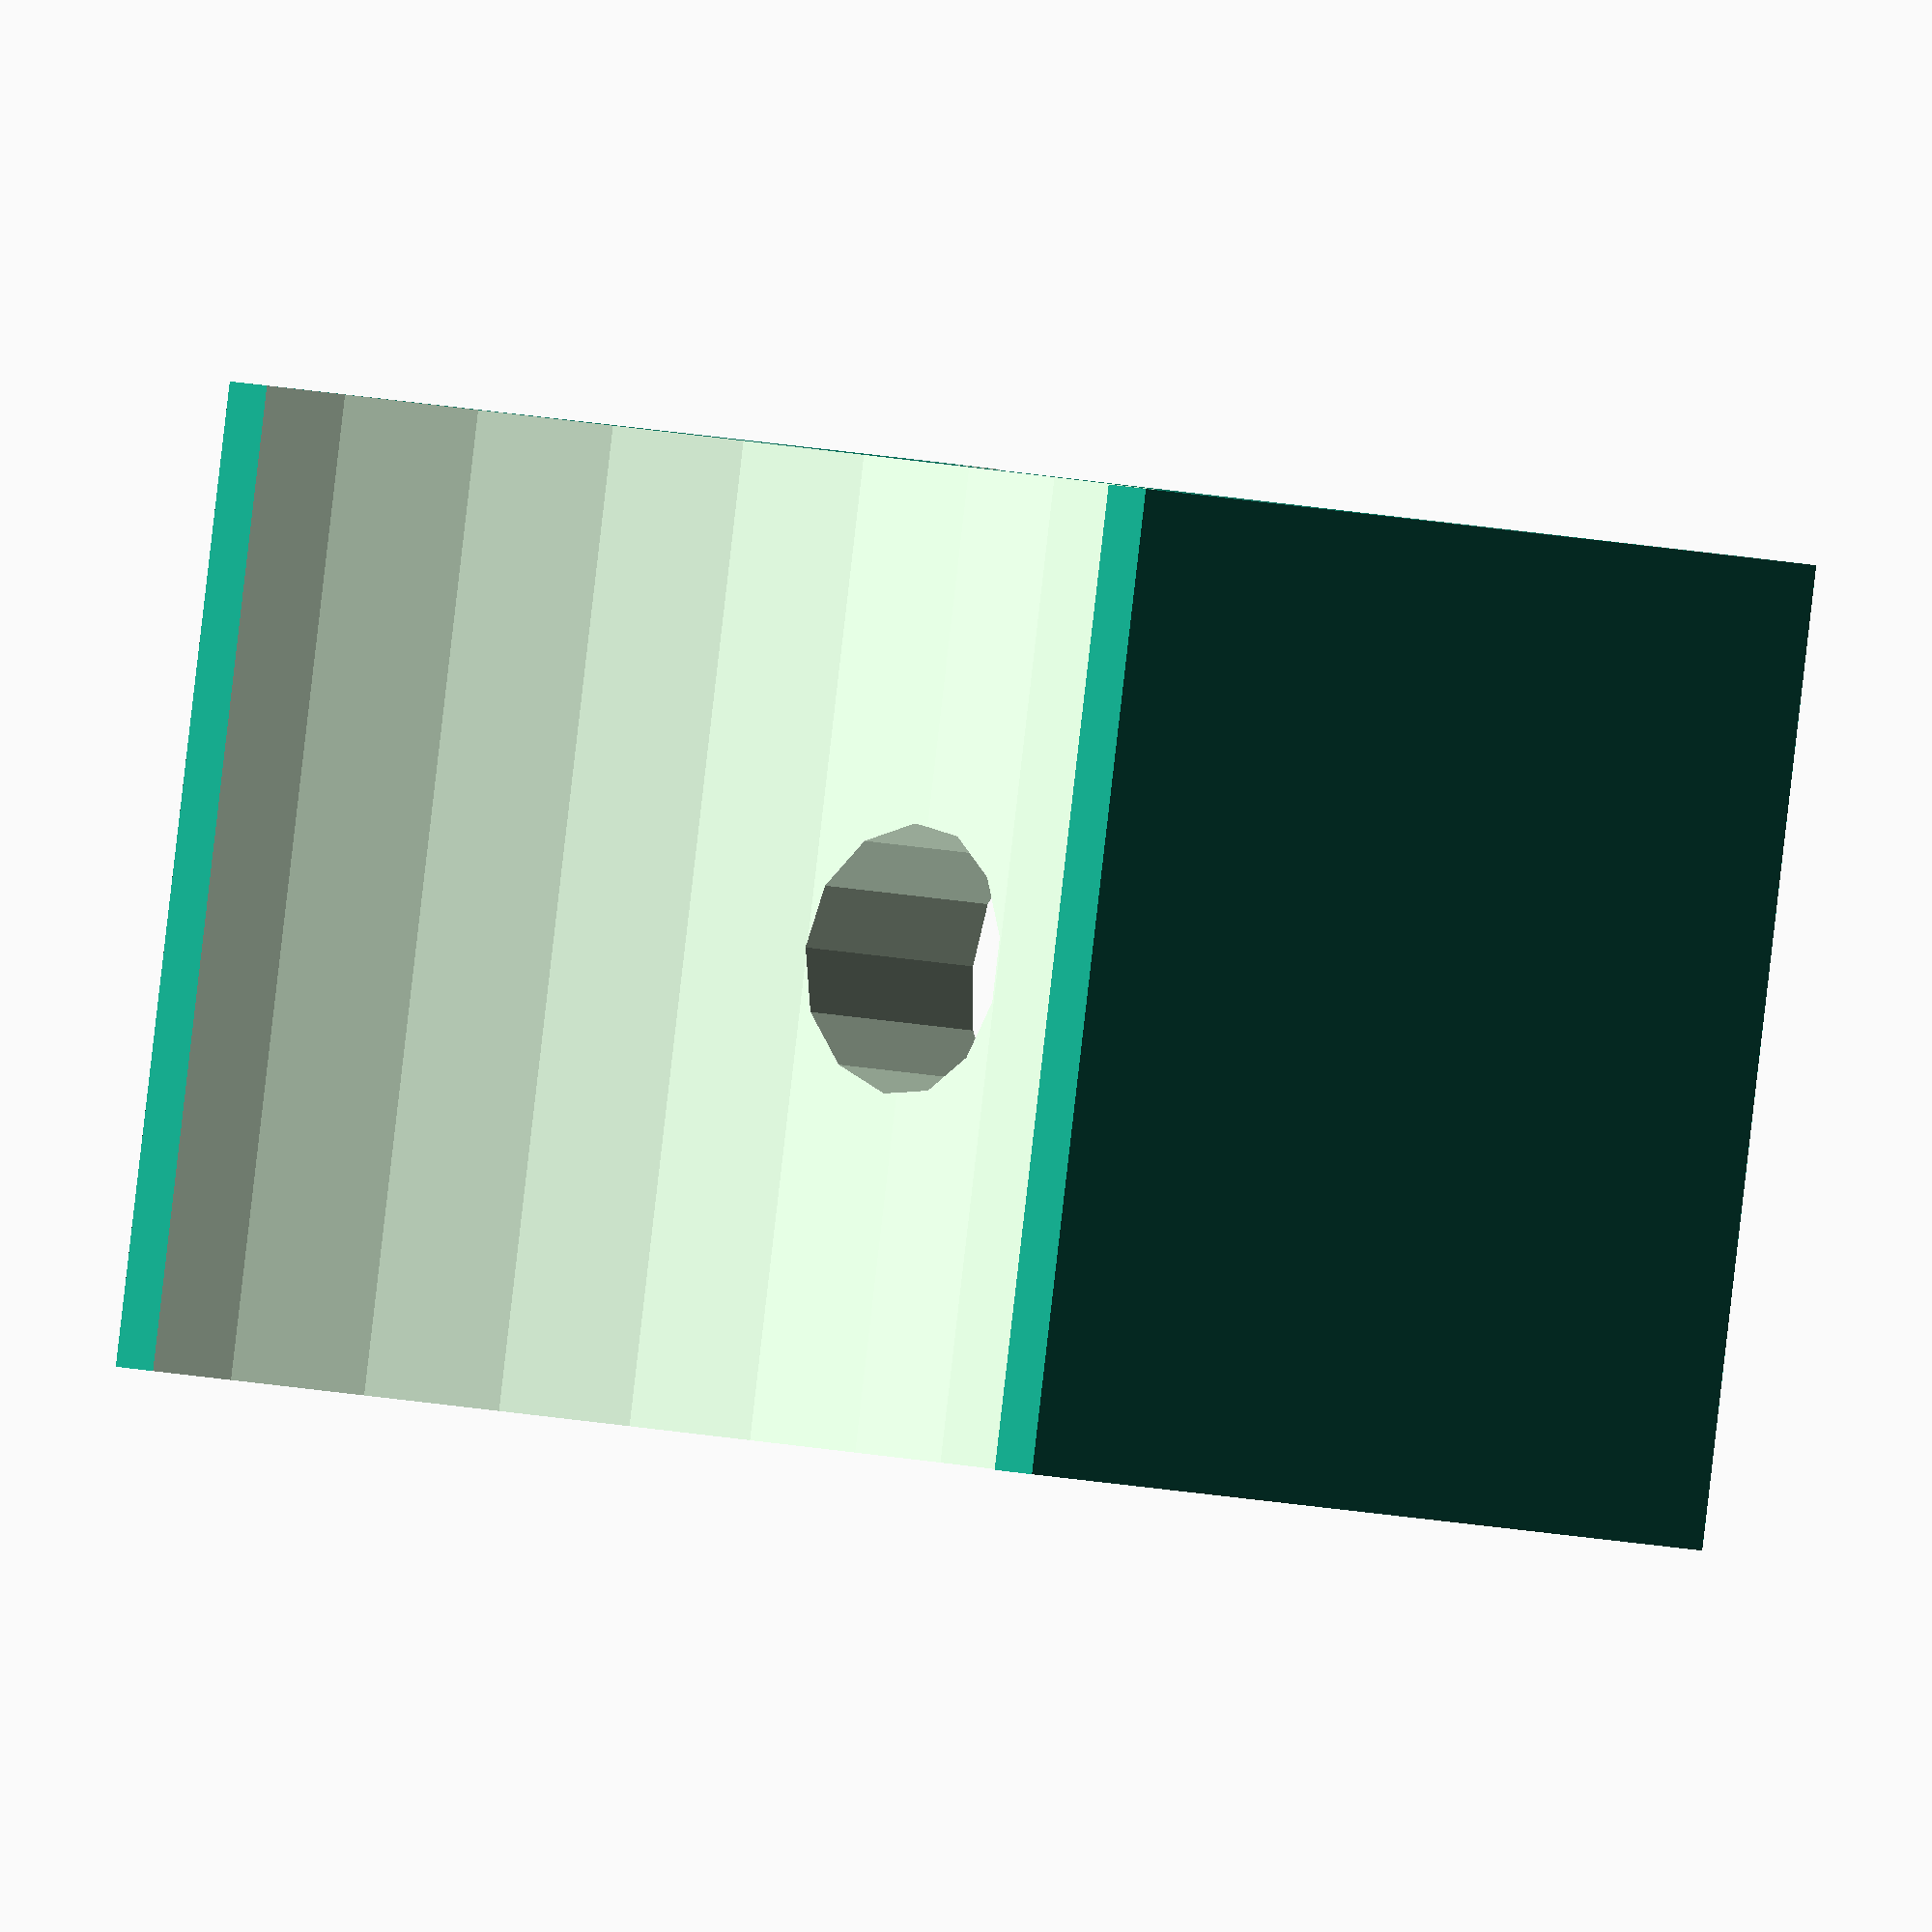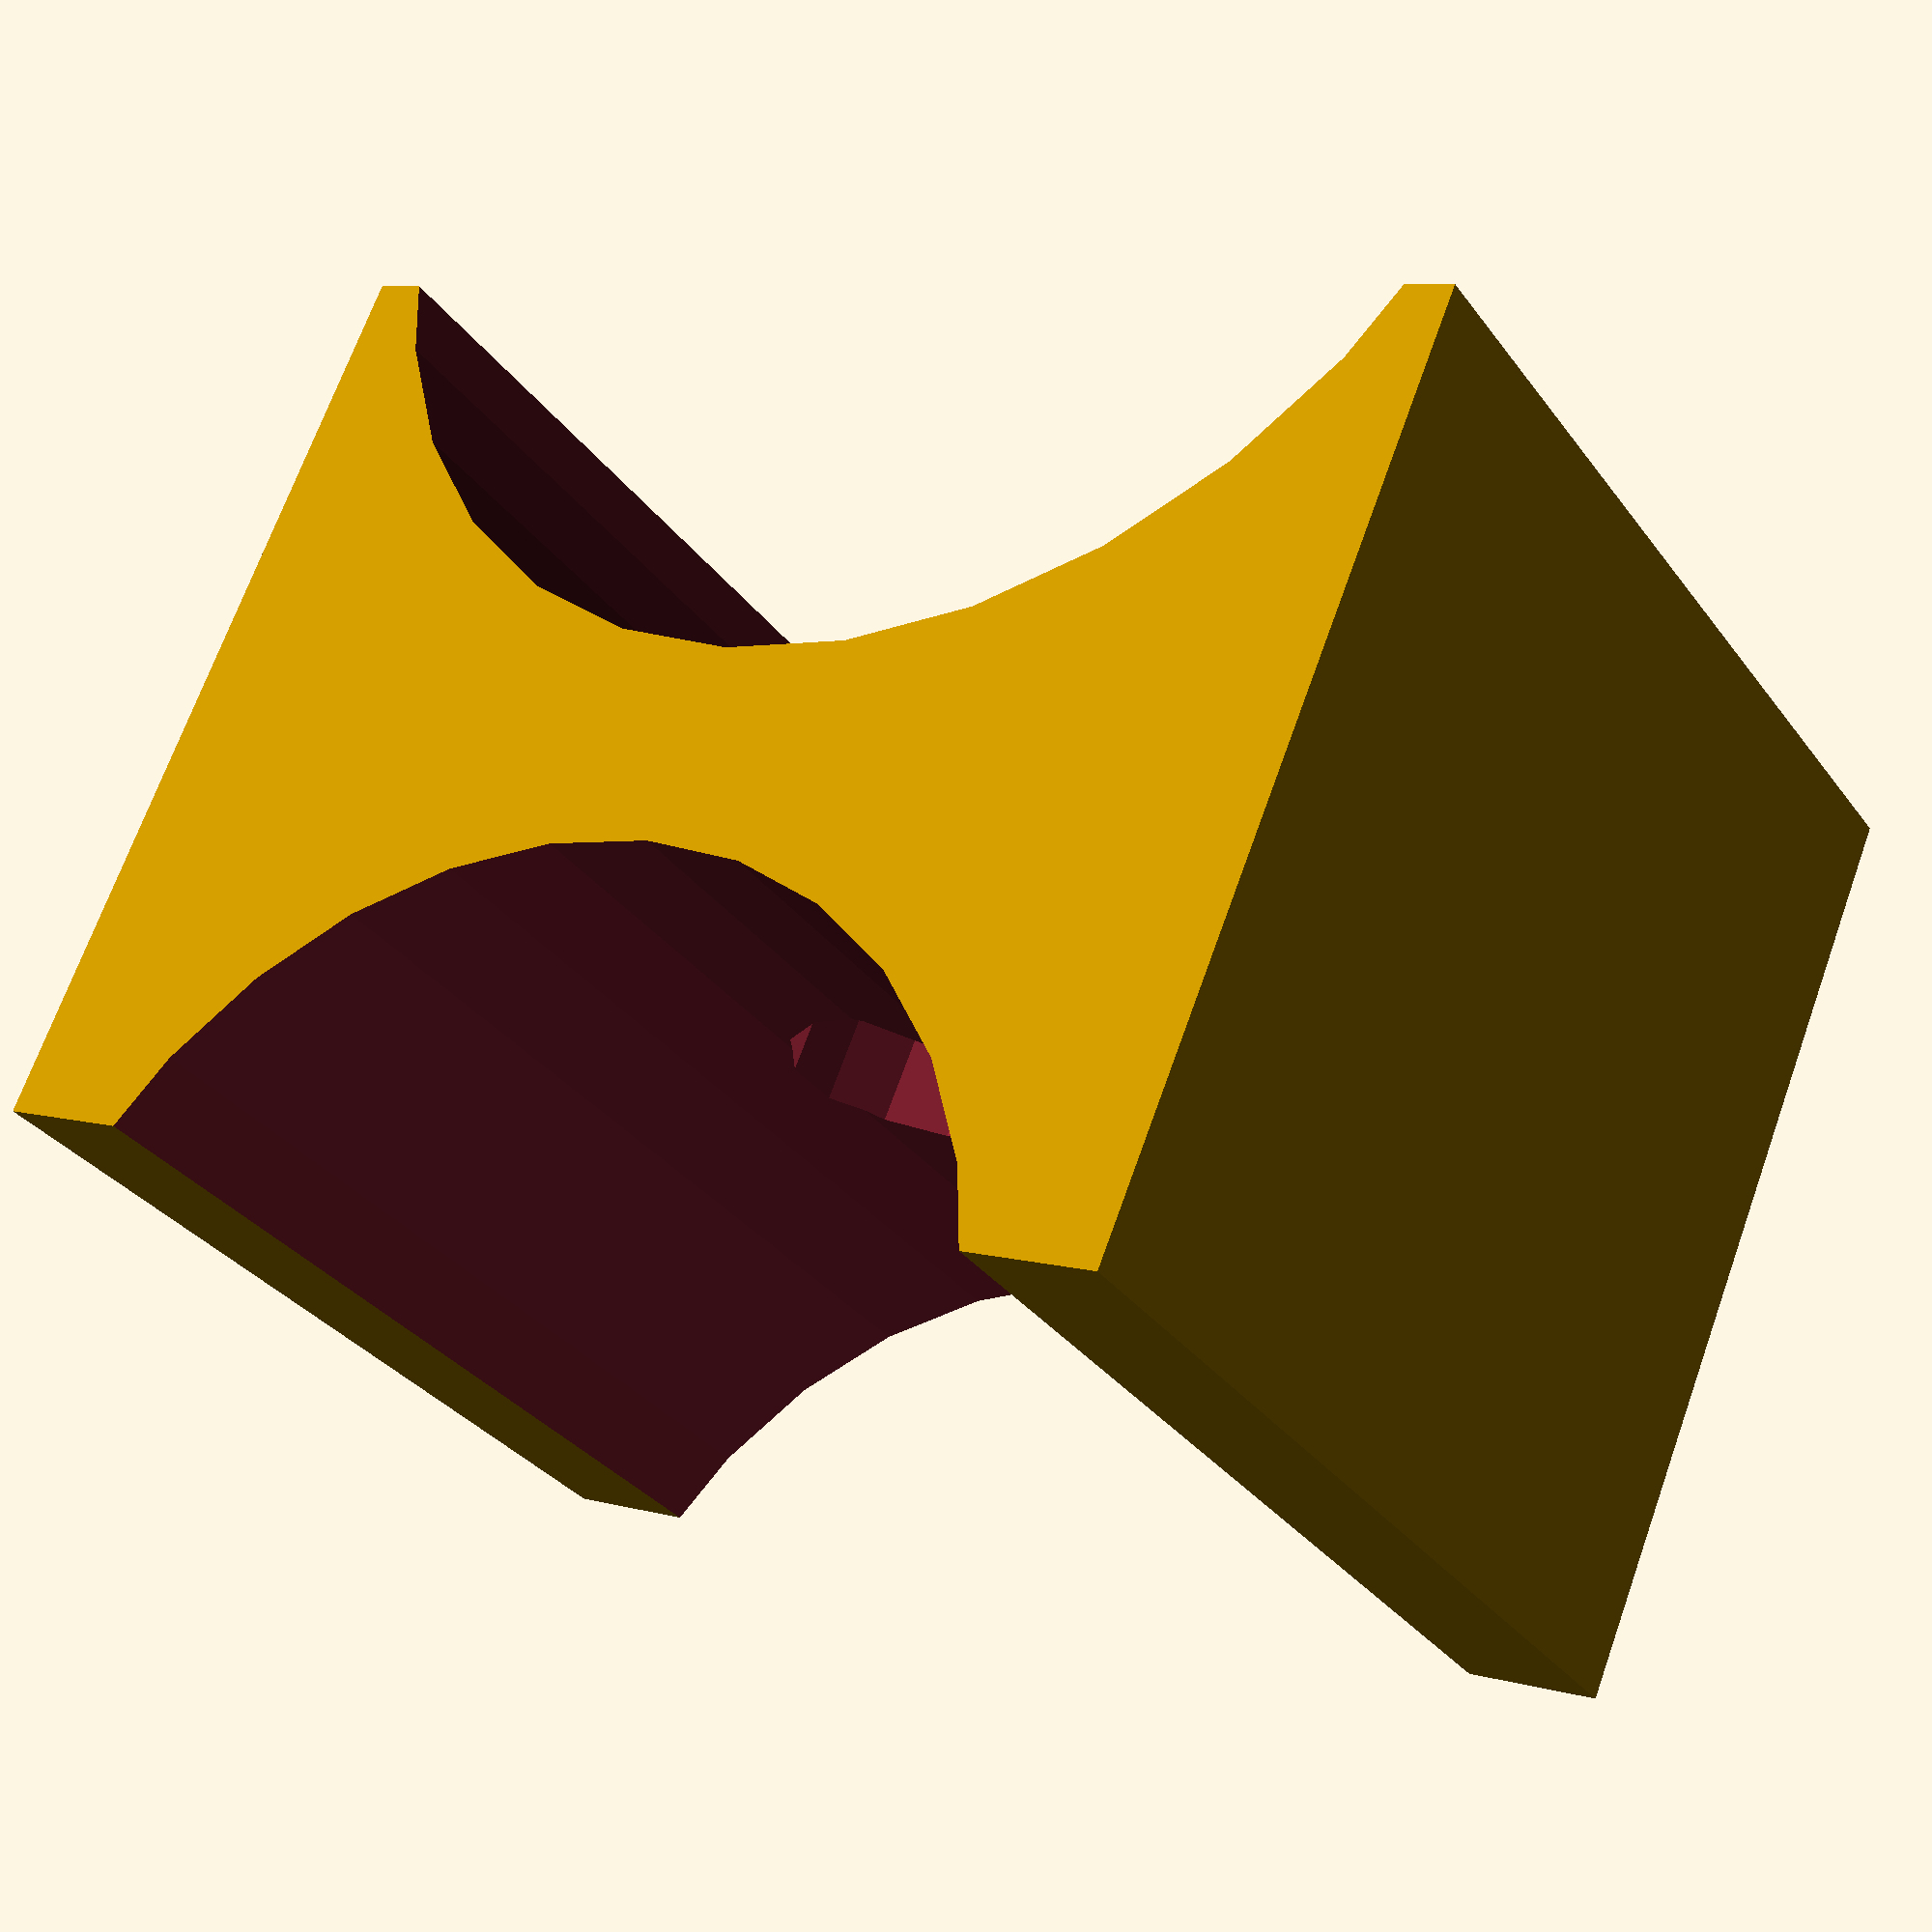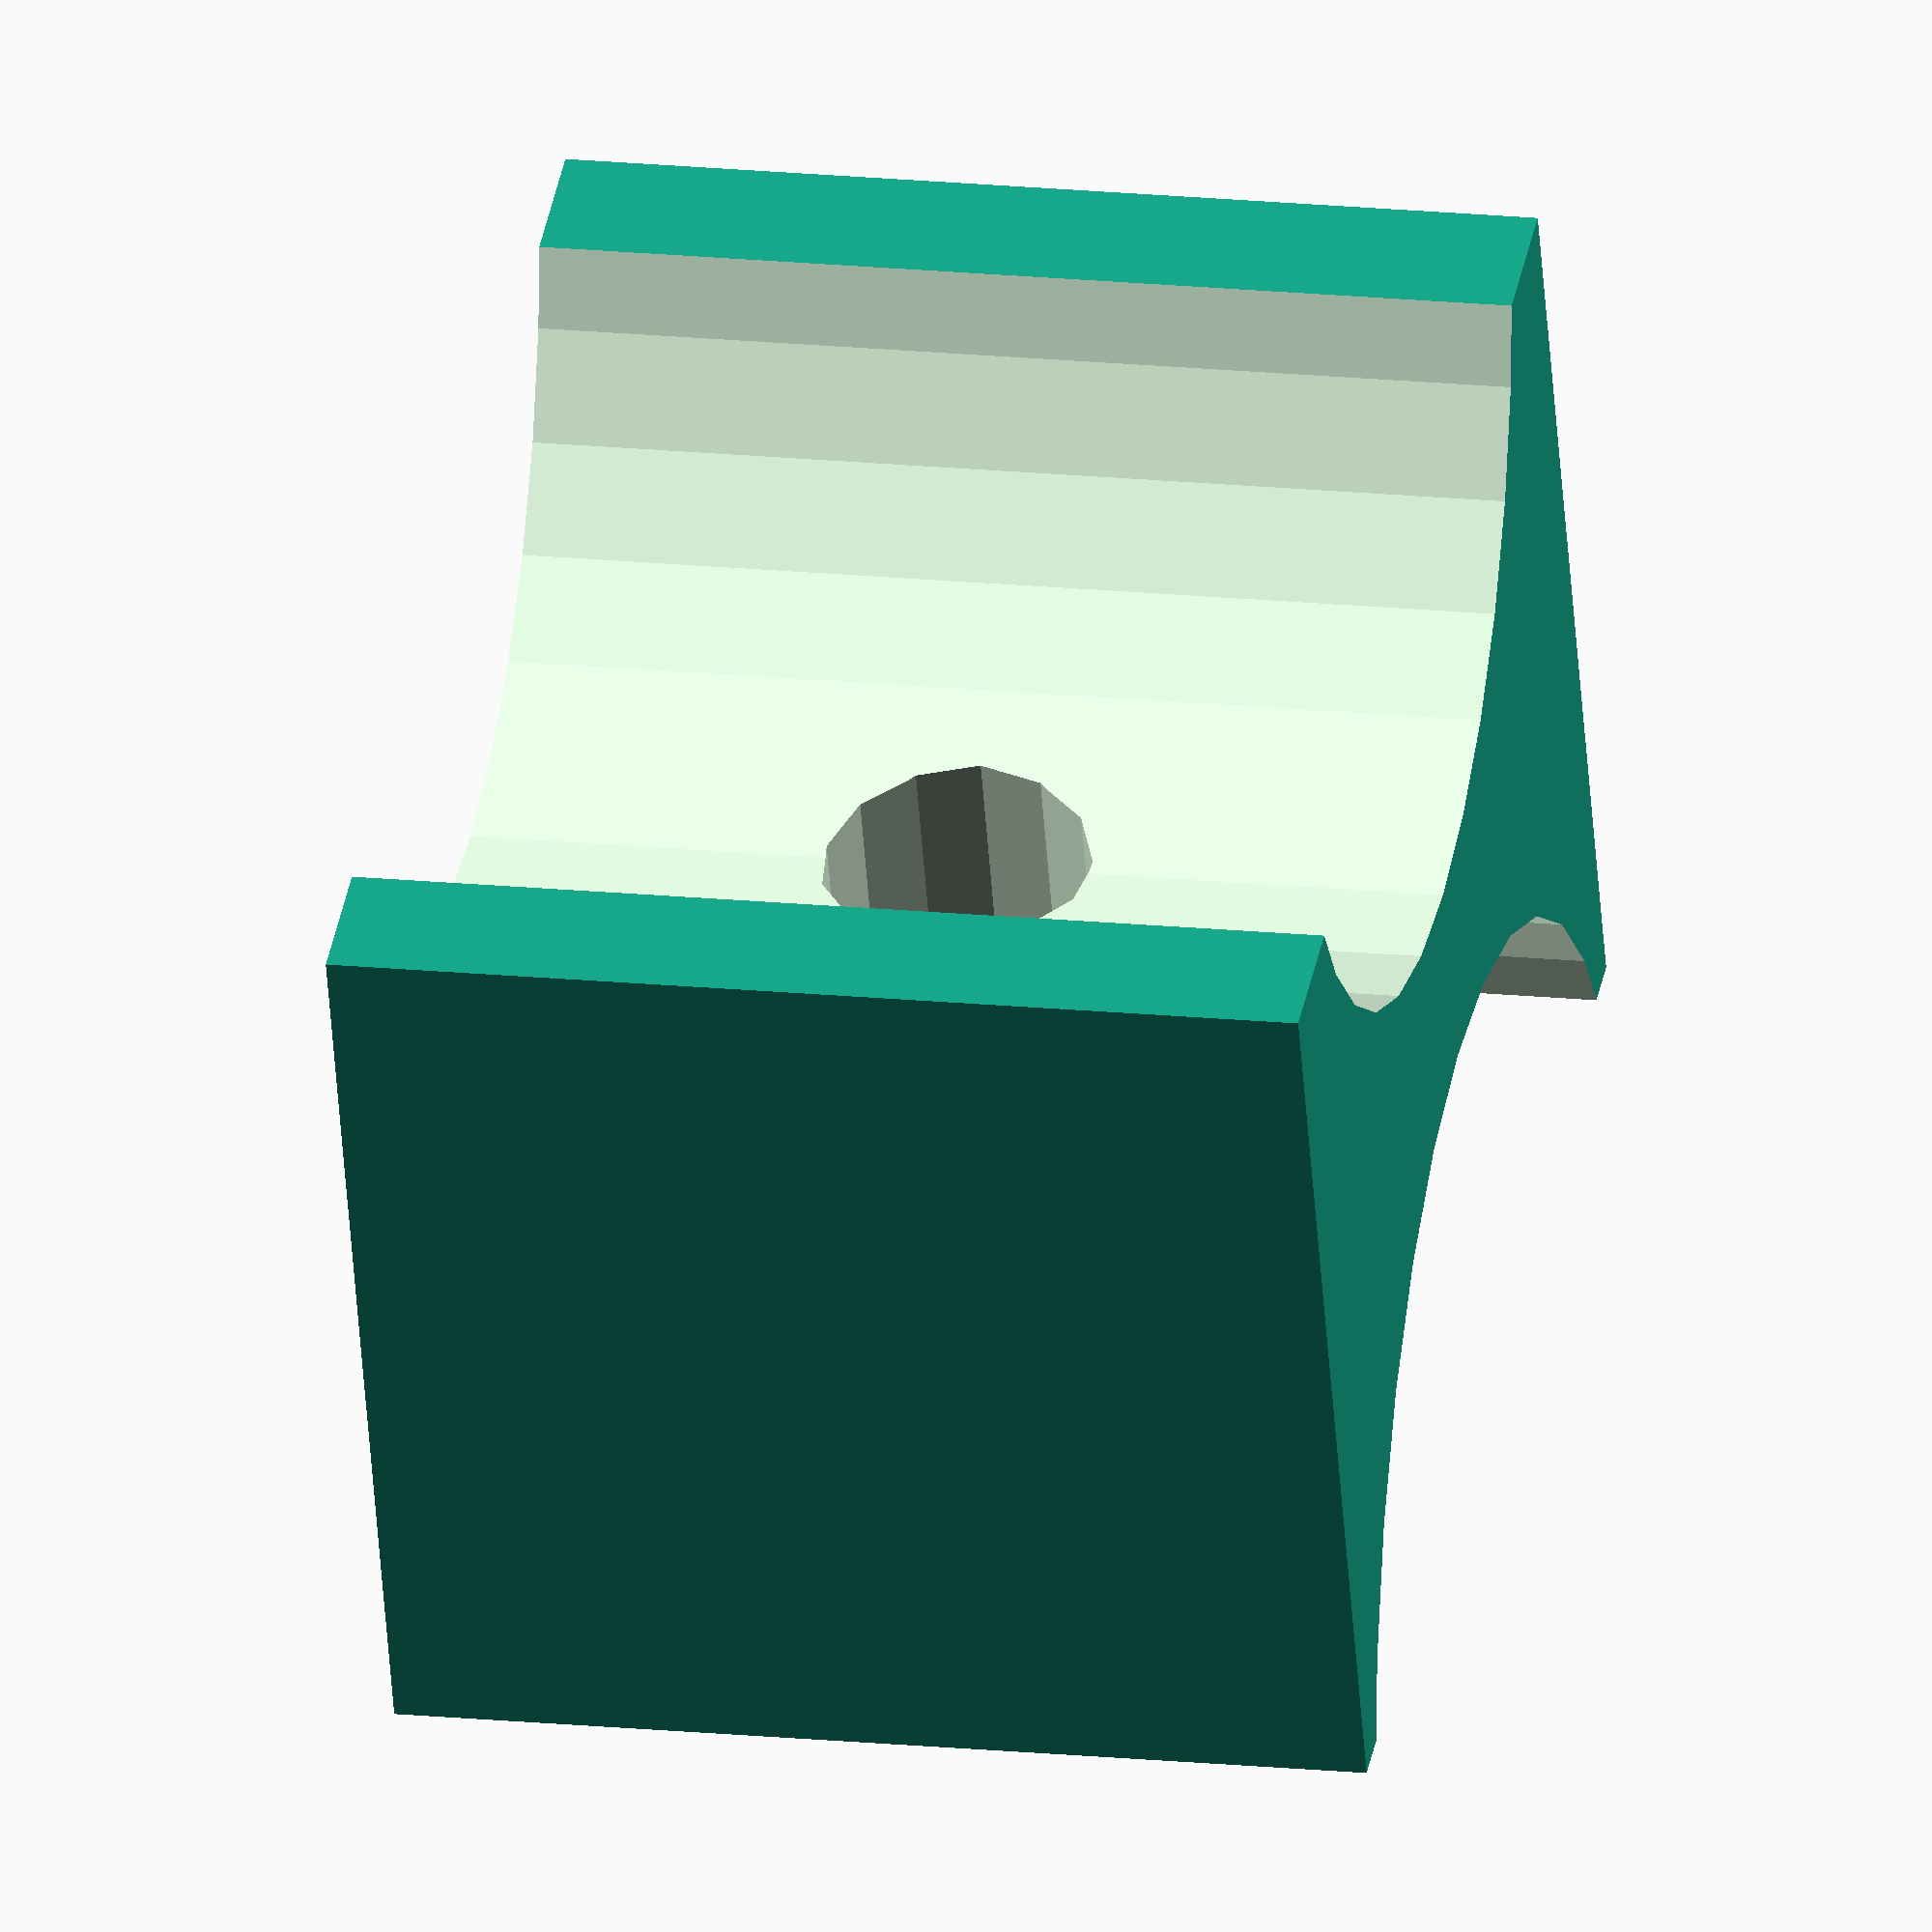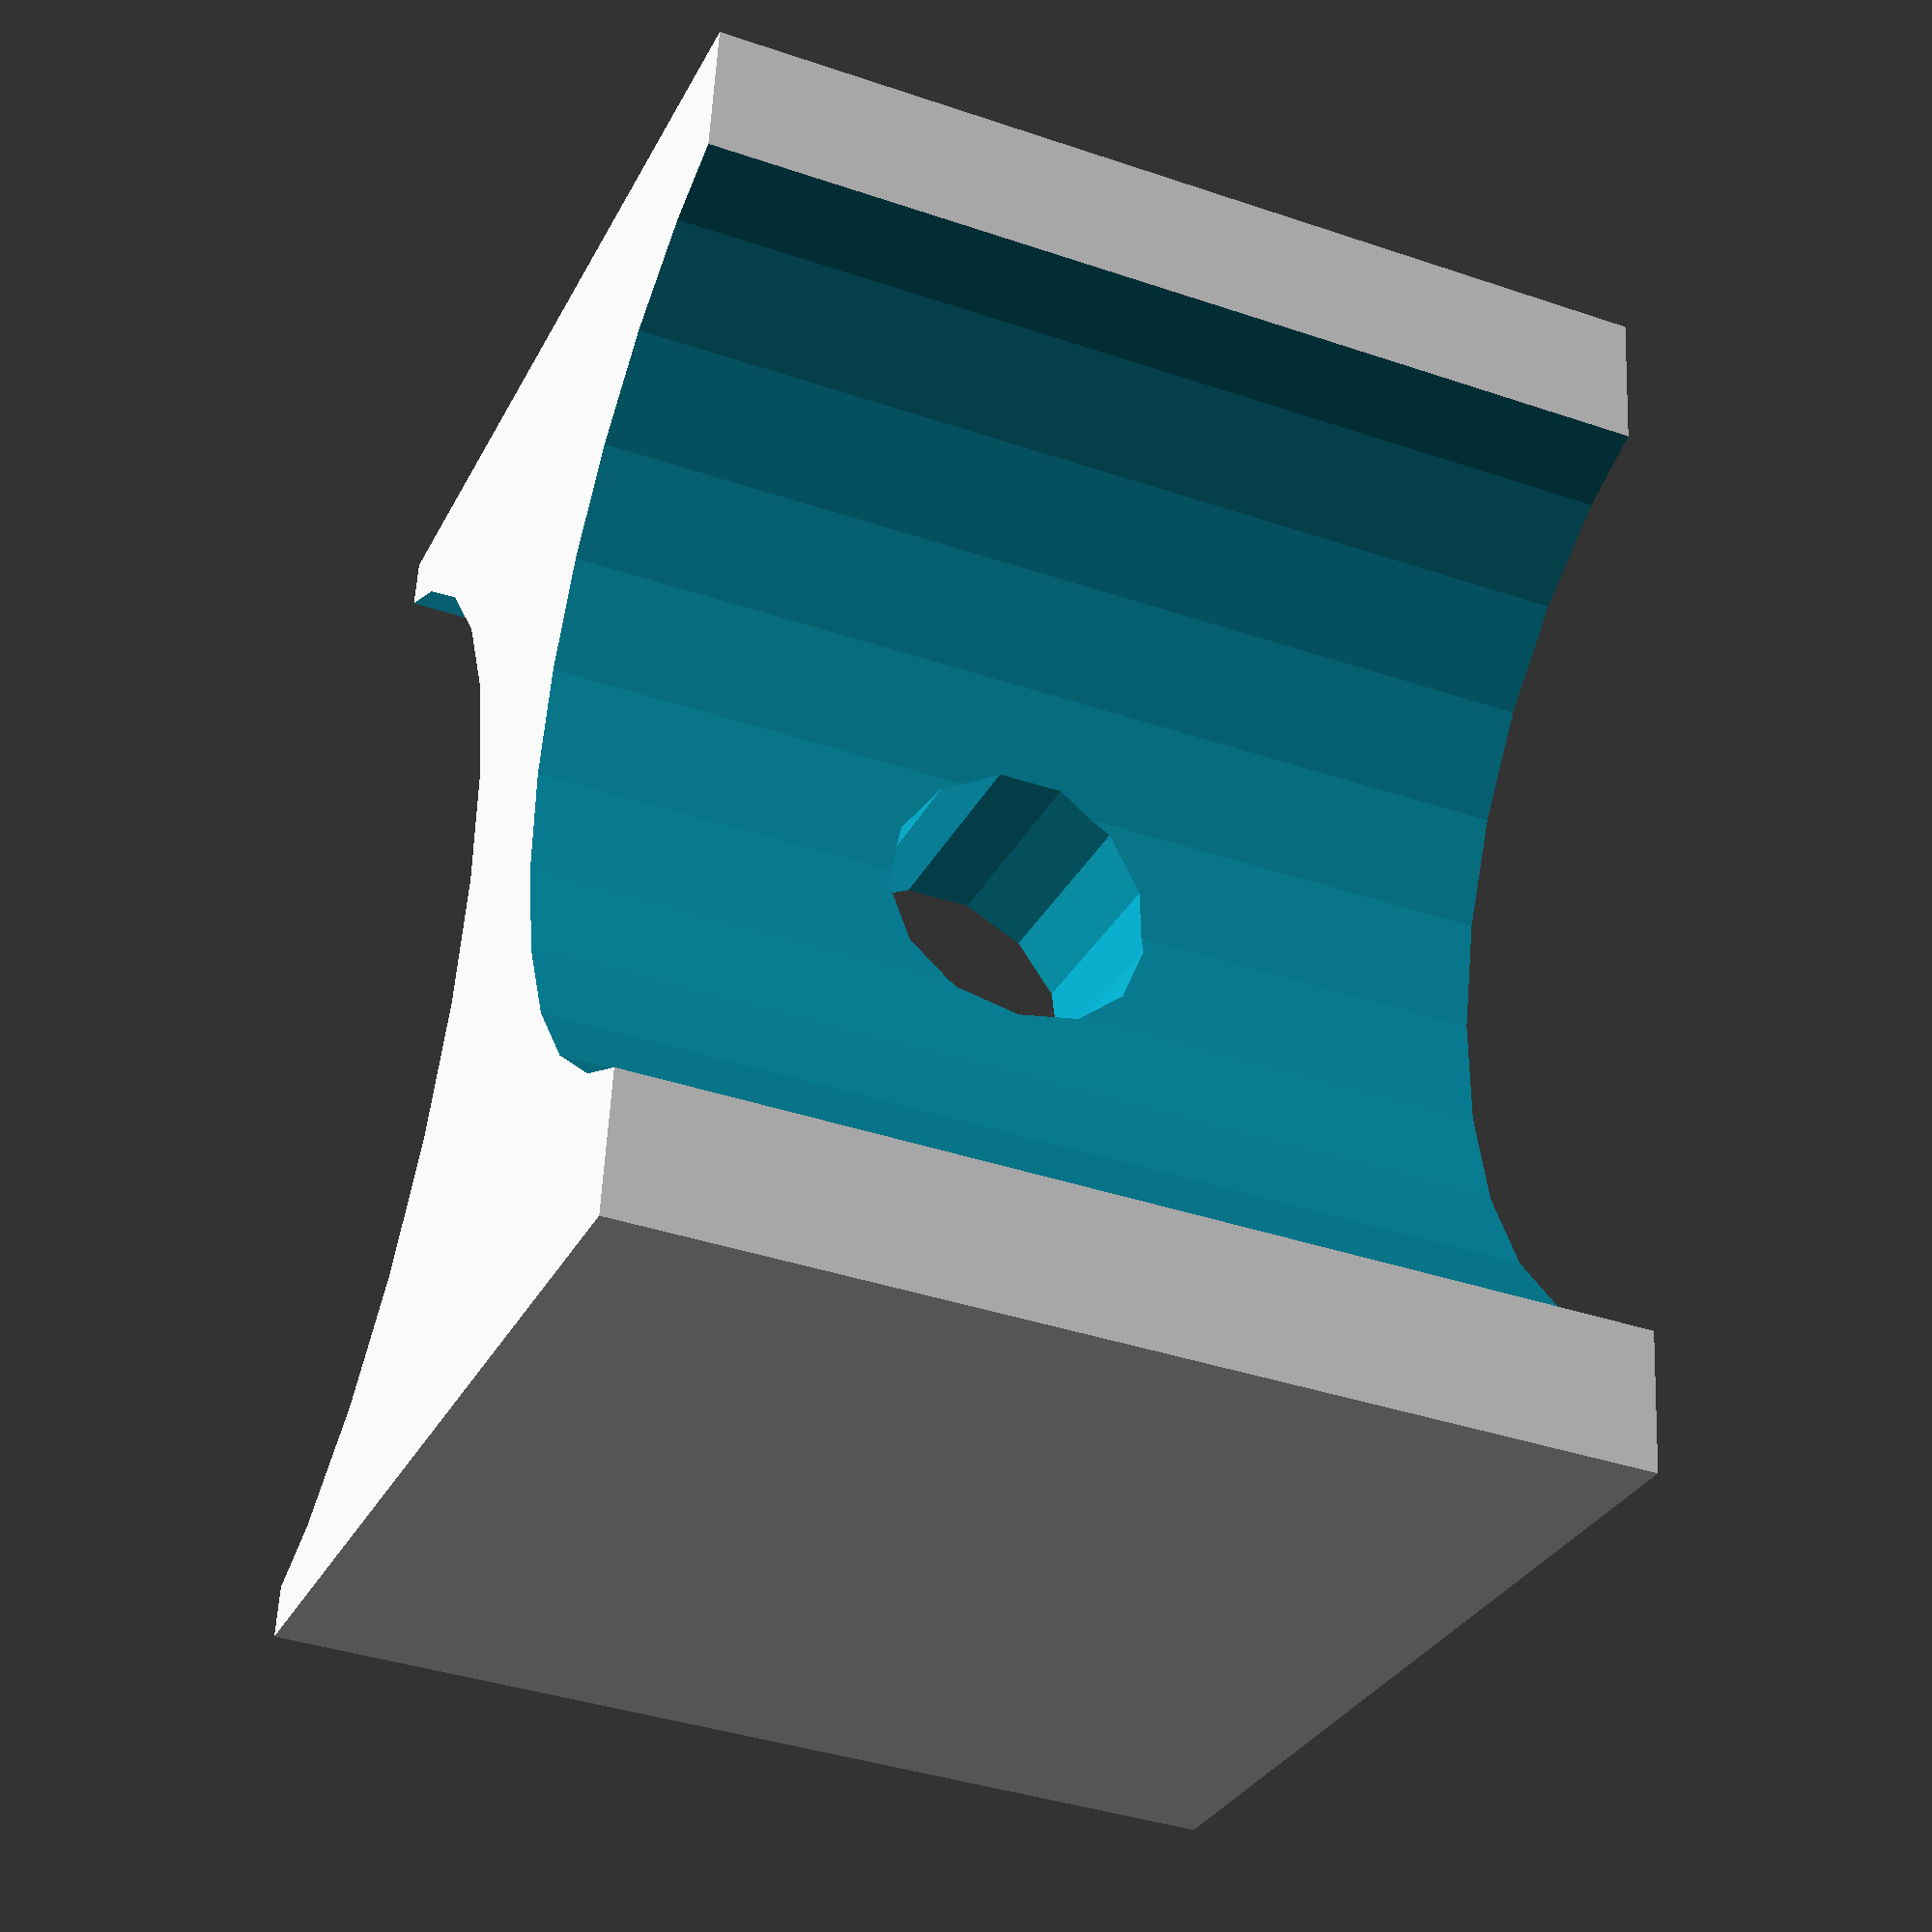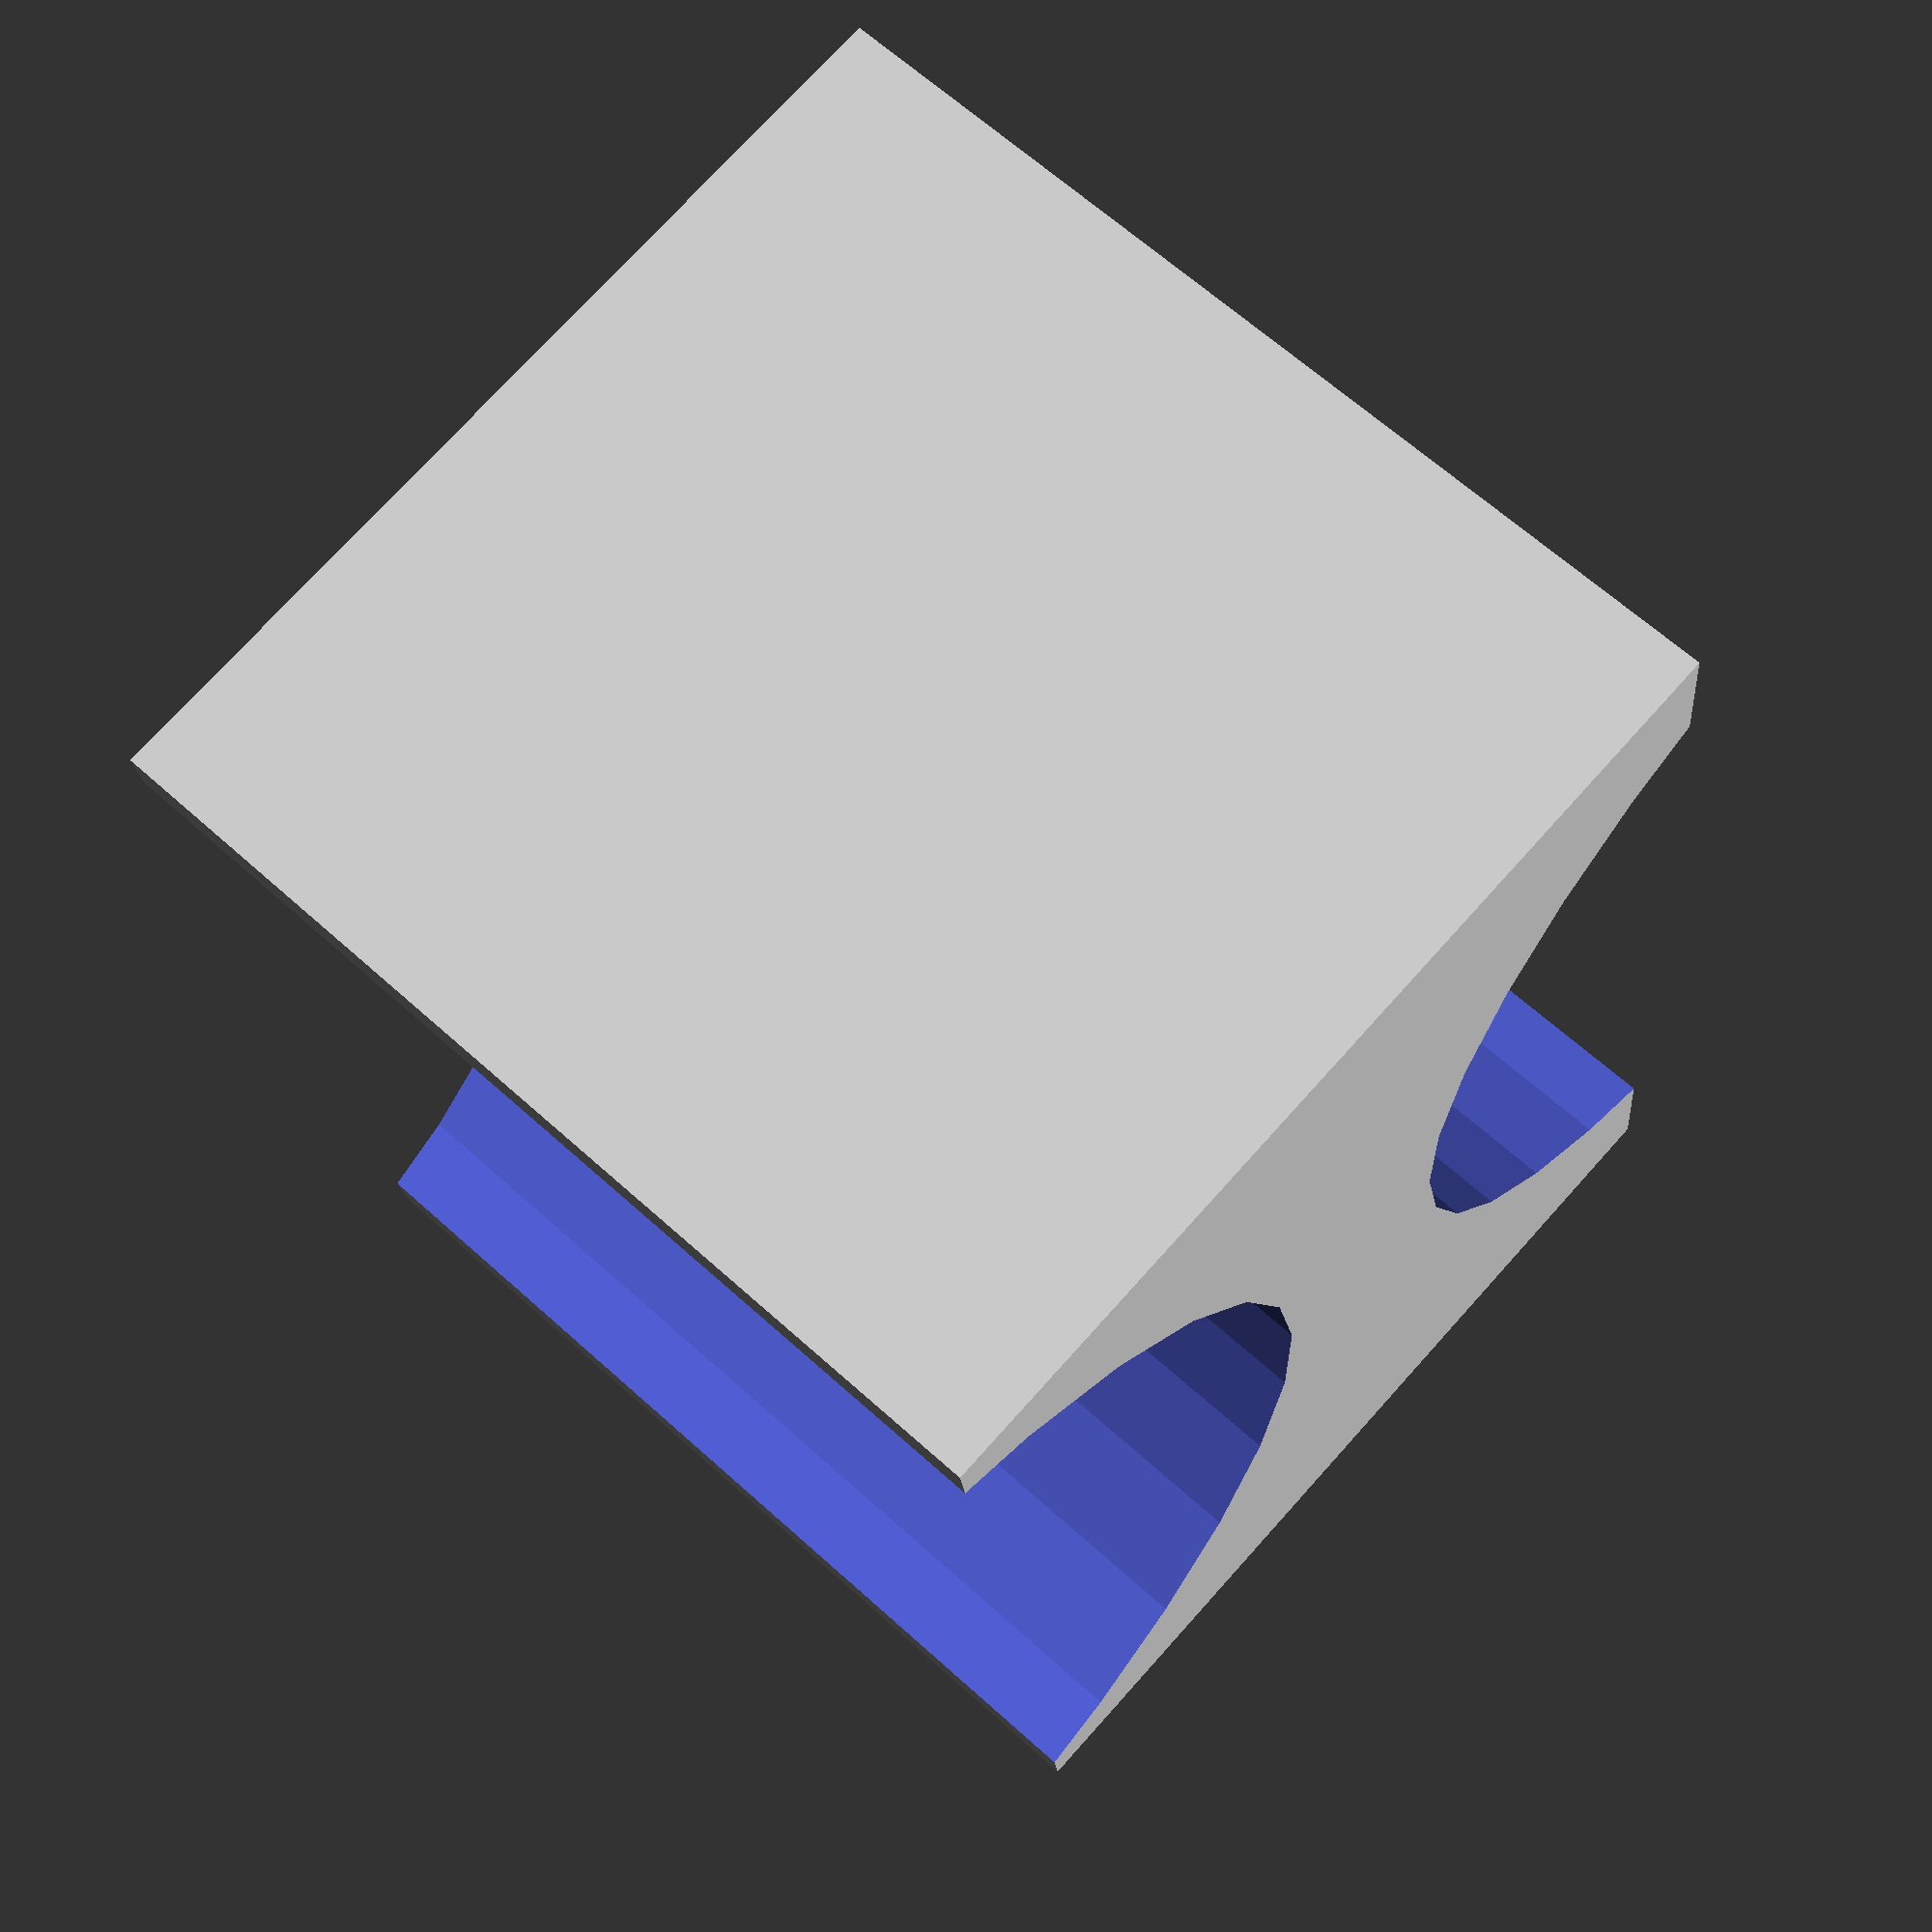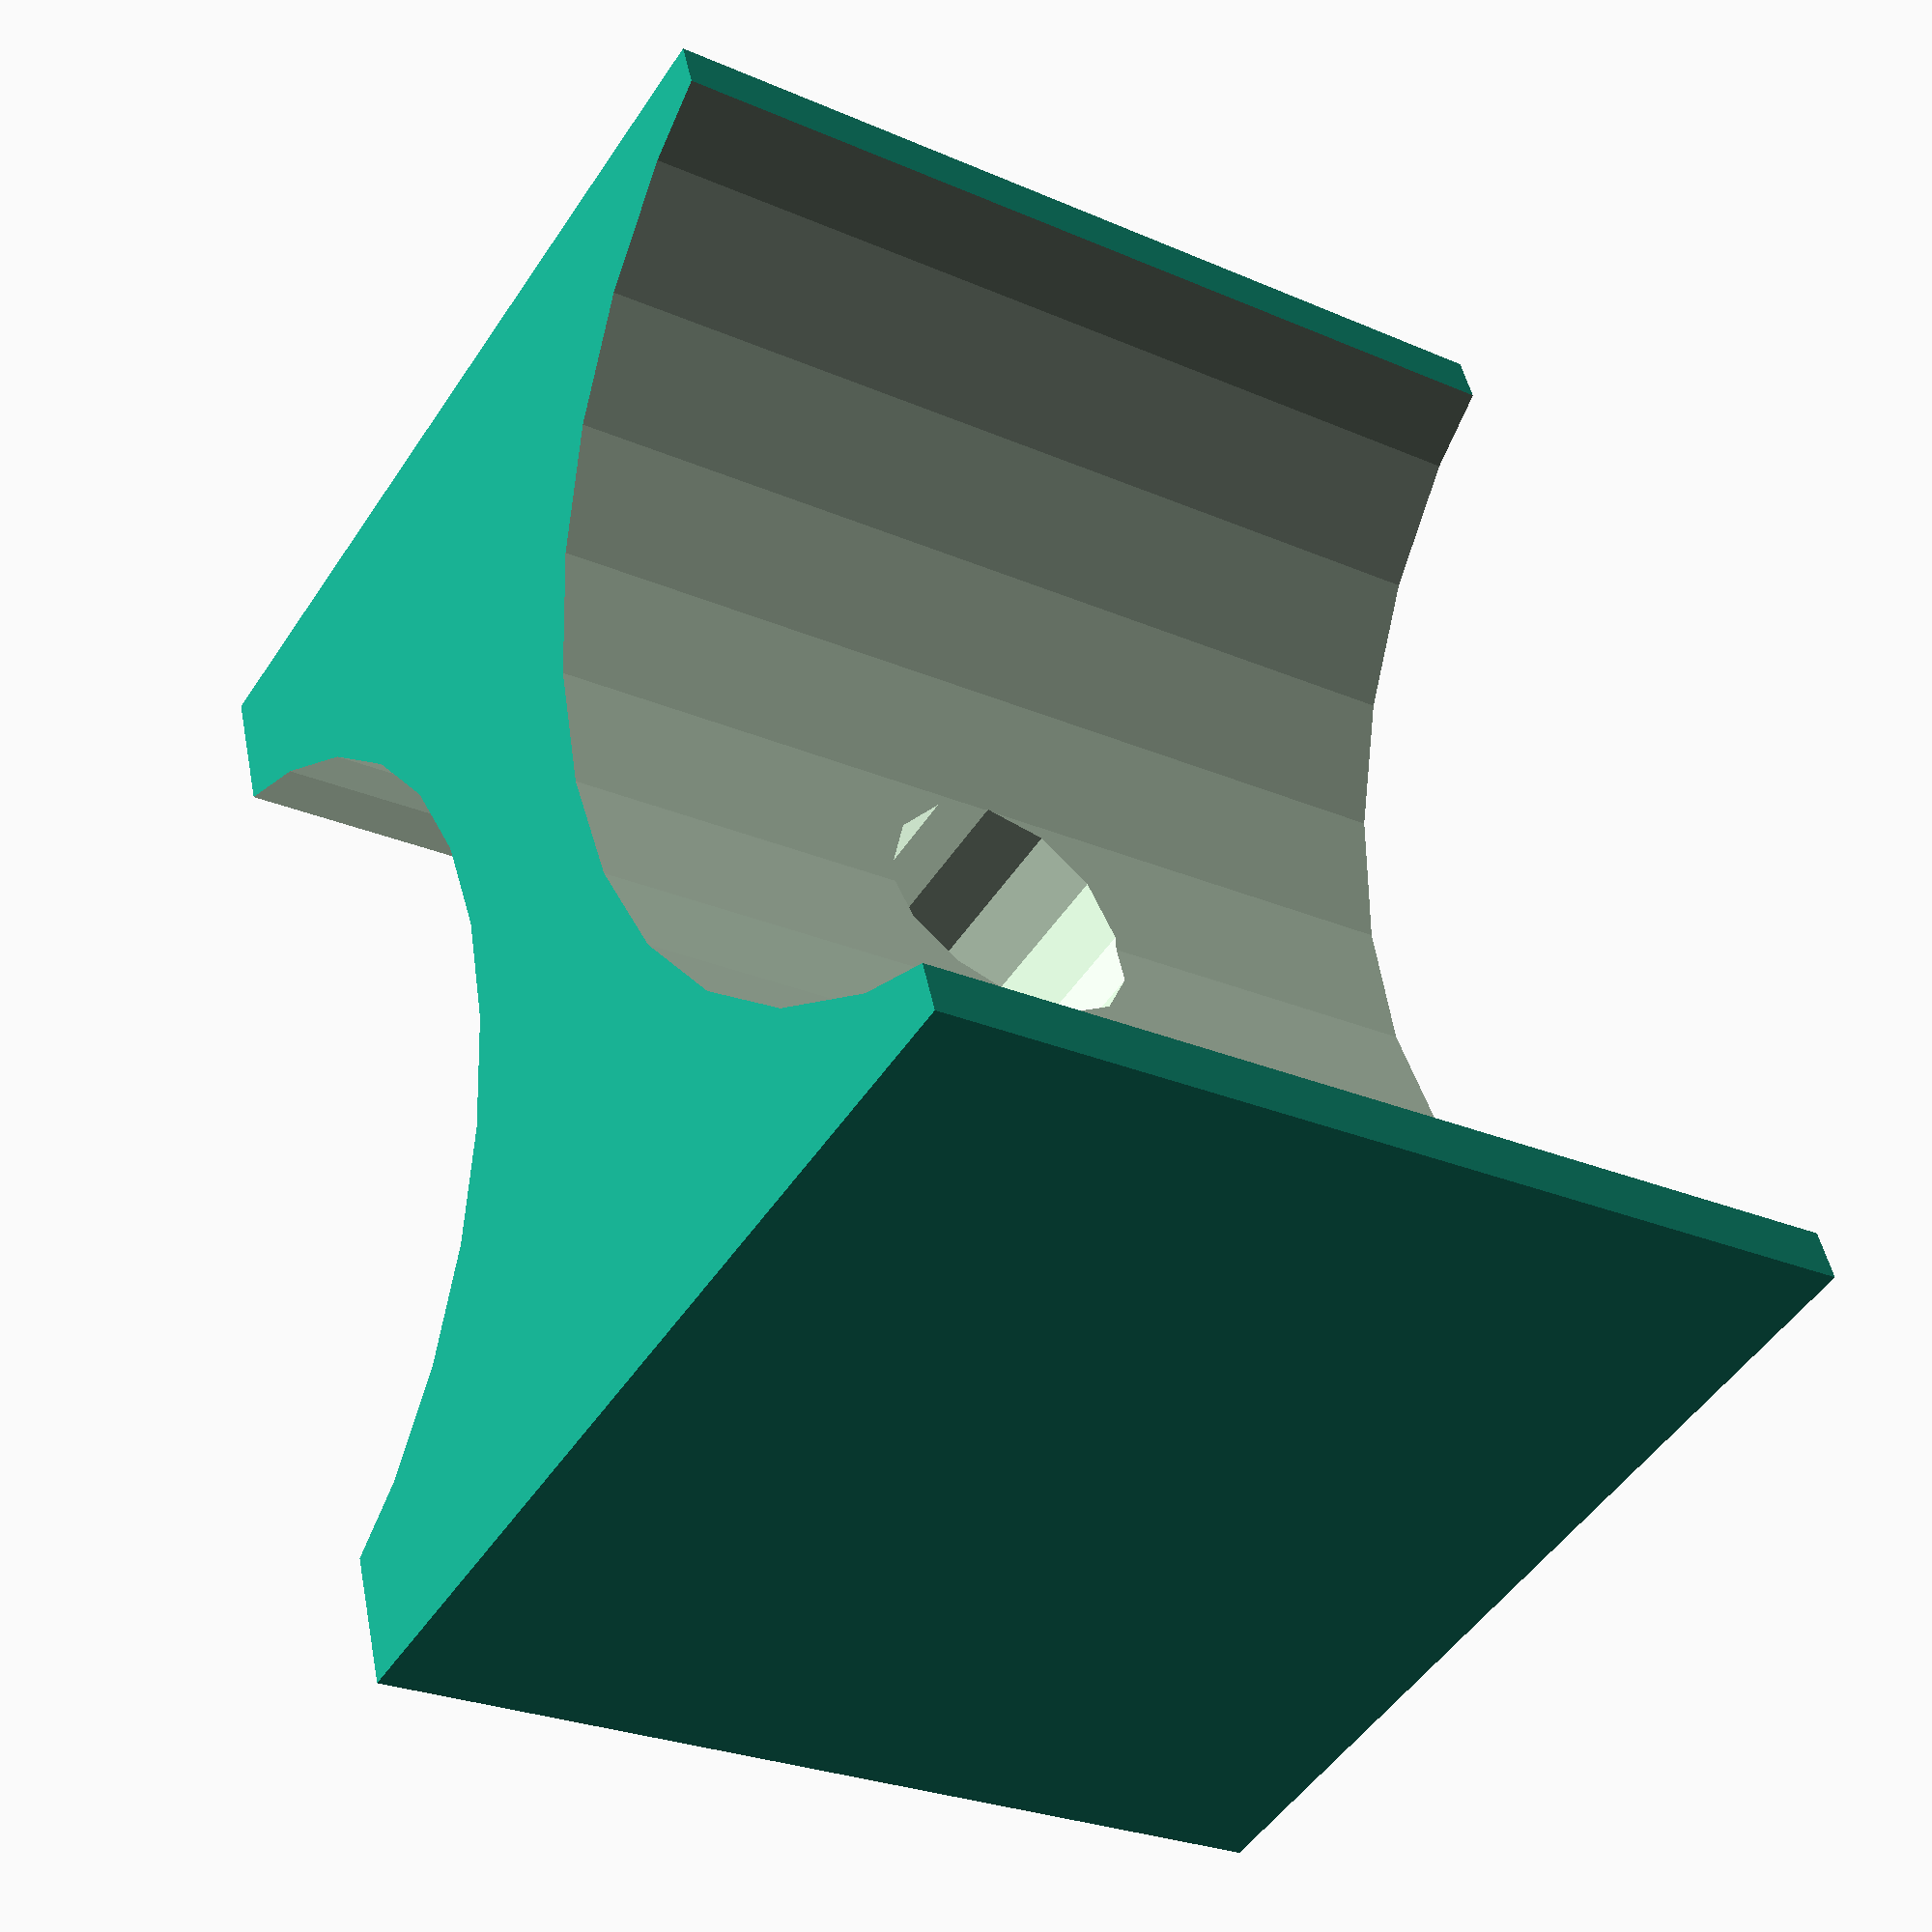
<openscad>
radius1 = 19;
radius2 = 16;
separation = 6;
height = 30;
hole1 = 4;
module trampclamp()
{
	
		
	difference() {
		translate([0.25*(radius1-radius2), 0, 0])
		cube([0.8*(radius1 + radius2),2*radius1 , height-1 ], center = true);
		translate([radius1+separation/2, 0, 0])
		cylinder(h = height, r = radius1, center = true);	
		translate([-(radius2+separation/2), 0, 0])
		cylinder(h = height, r = radius2, center = true);	
		rotate([90,0,90])
		cylinder(h = separation*2, r = hole1, center = true);
				
	}
		
}

trampclamp();


</openscad>
<views>
elev=89.9 azim=45.2 roll=173.4 proj=o view=wireframe
elev=212.2 azim=67.1 roll=329.8 proj=p view=wireframe
elev=162.5 azim=248.8 roll=258.6 proj=o view=wireframe
elev=218.5 azim=7.2 roll=113.2 proj=p view=solid
elev=295.1 azim=6.8 roll=132.3 proj=p view=solid
elev=206.0 azim=160.0 roll=124.7 proj=p view=solid
</views>
